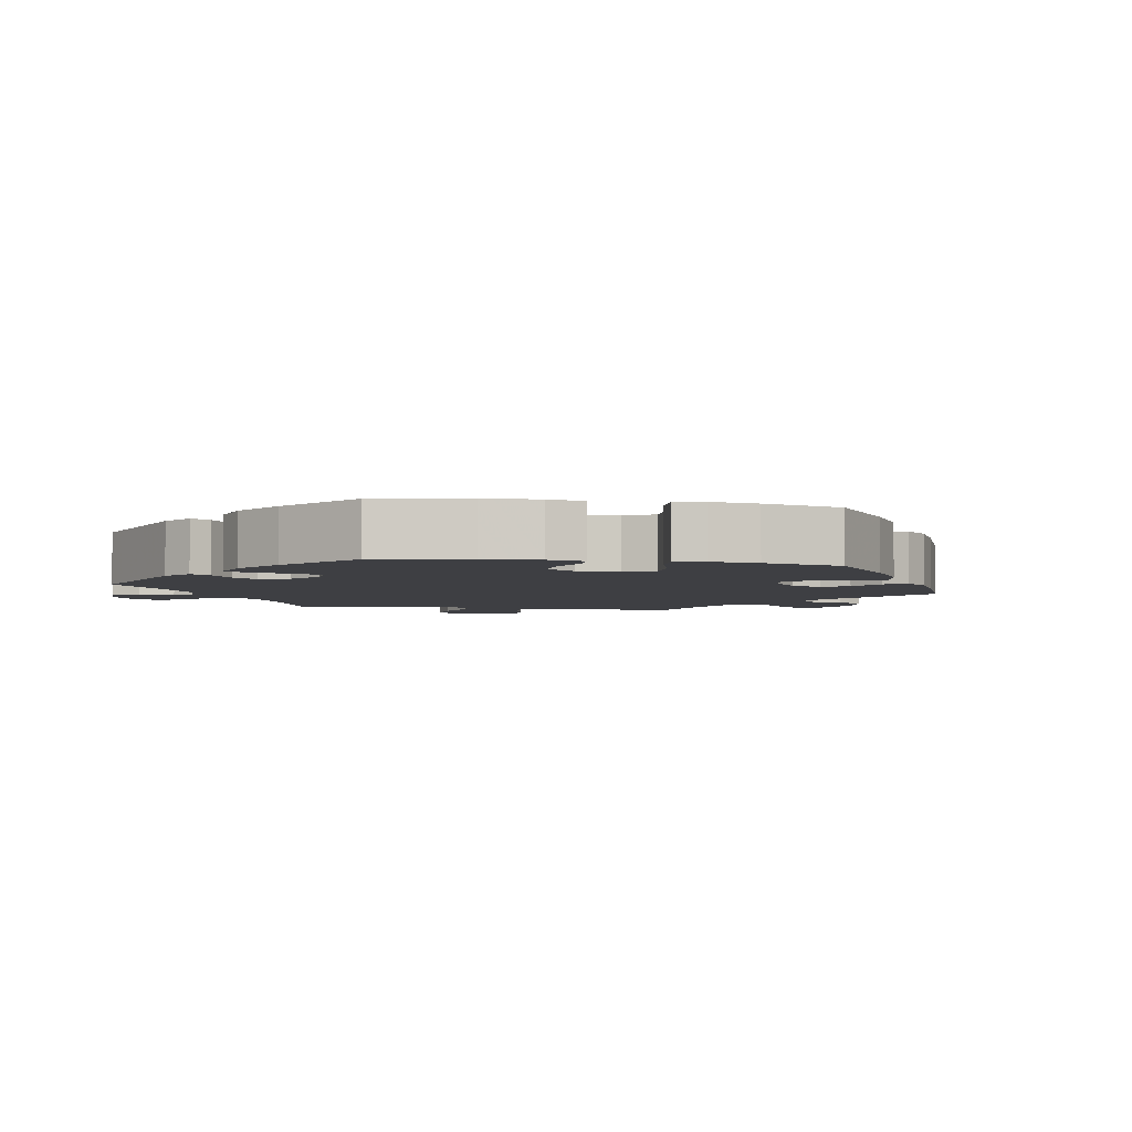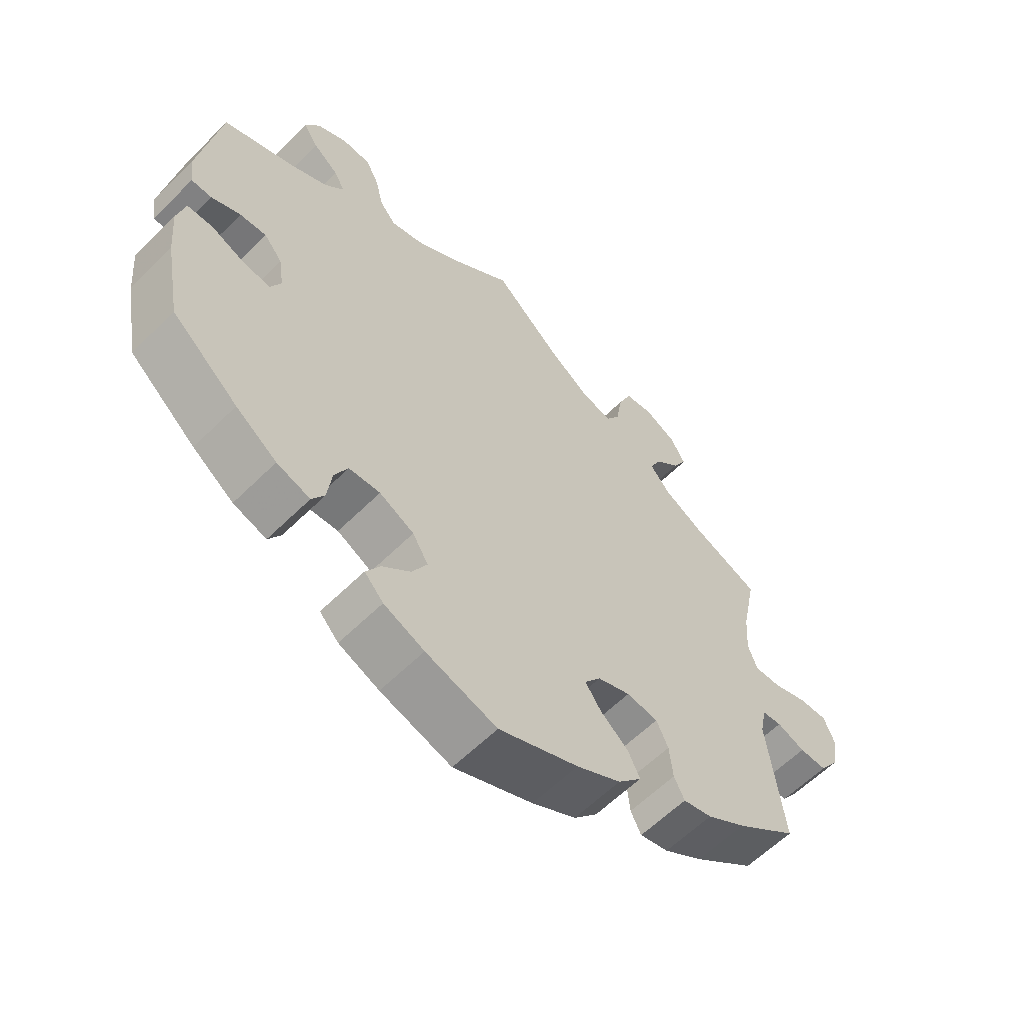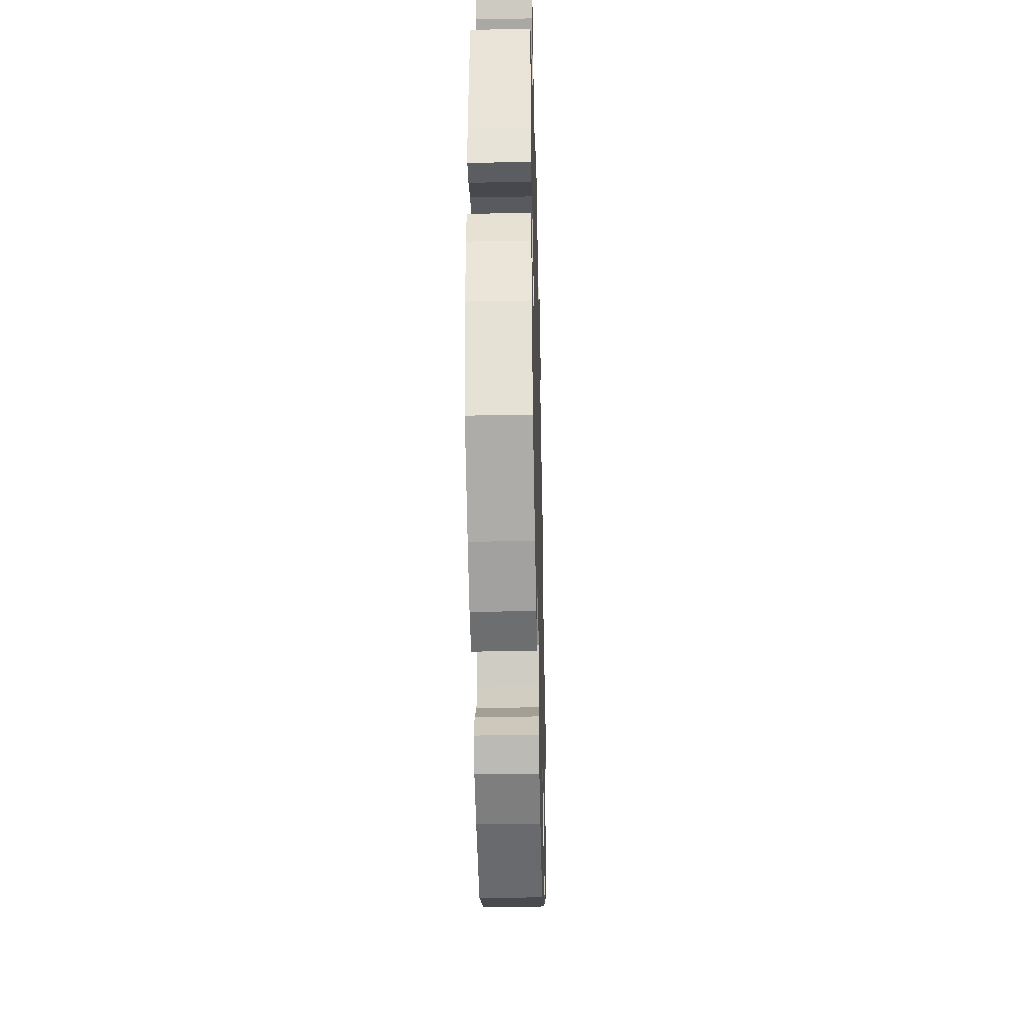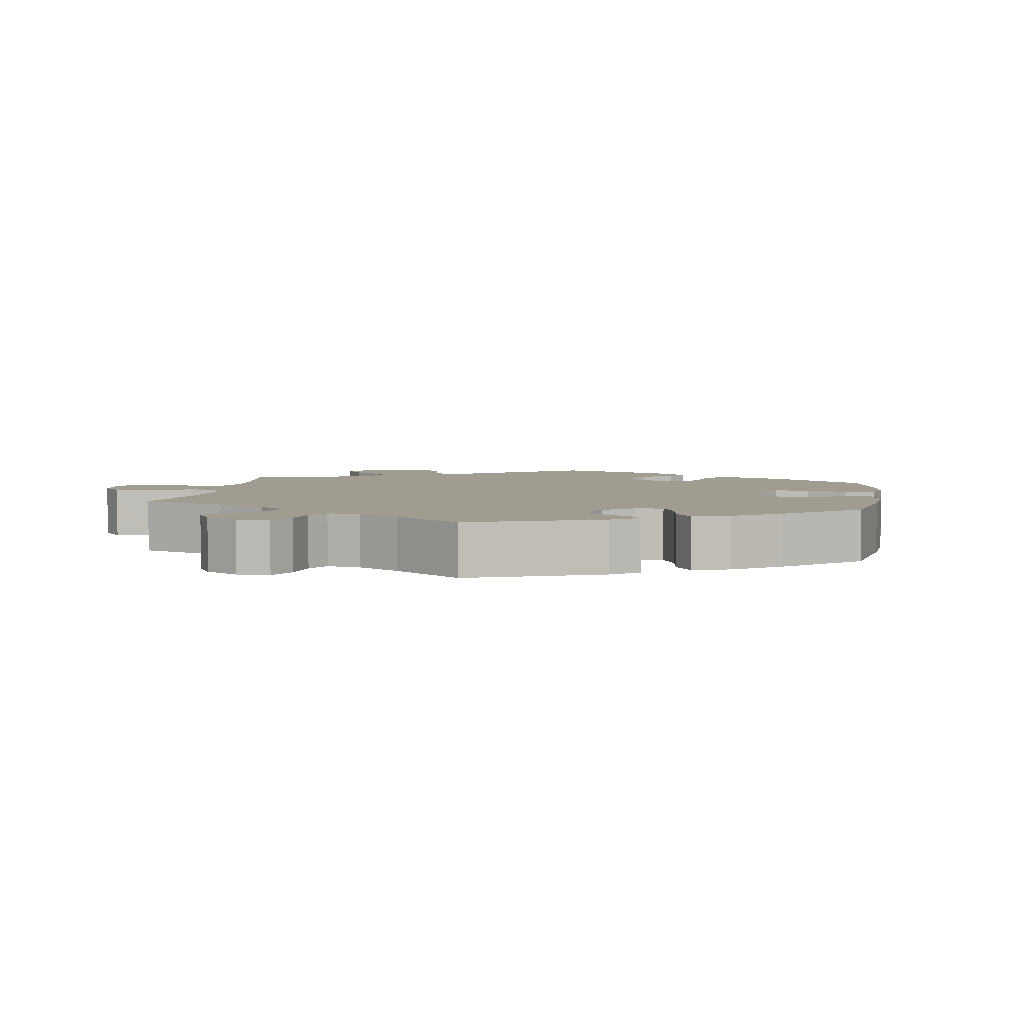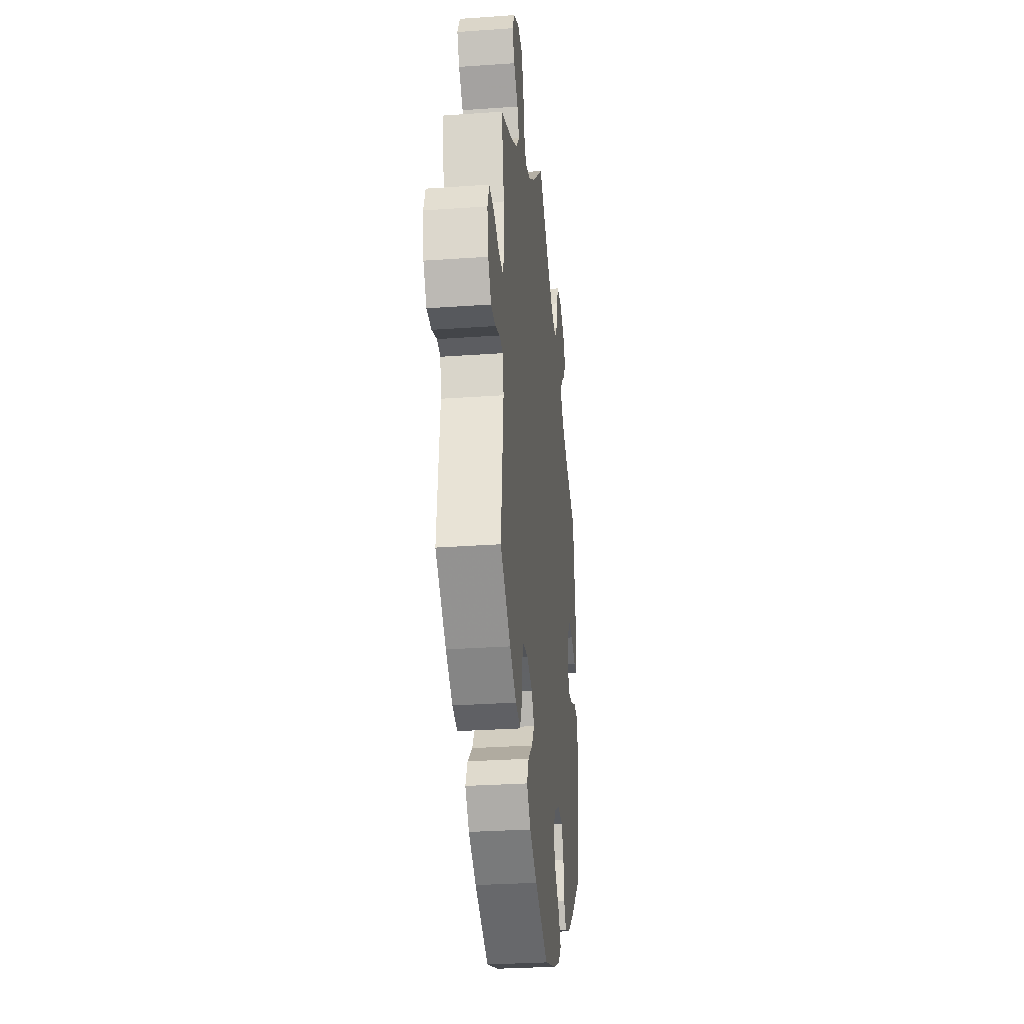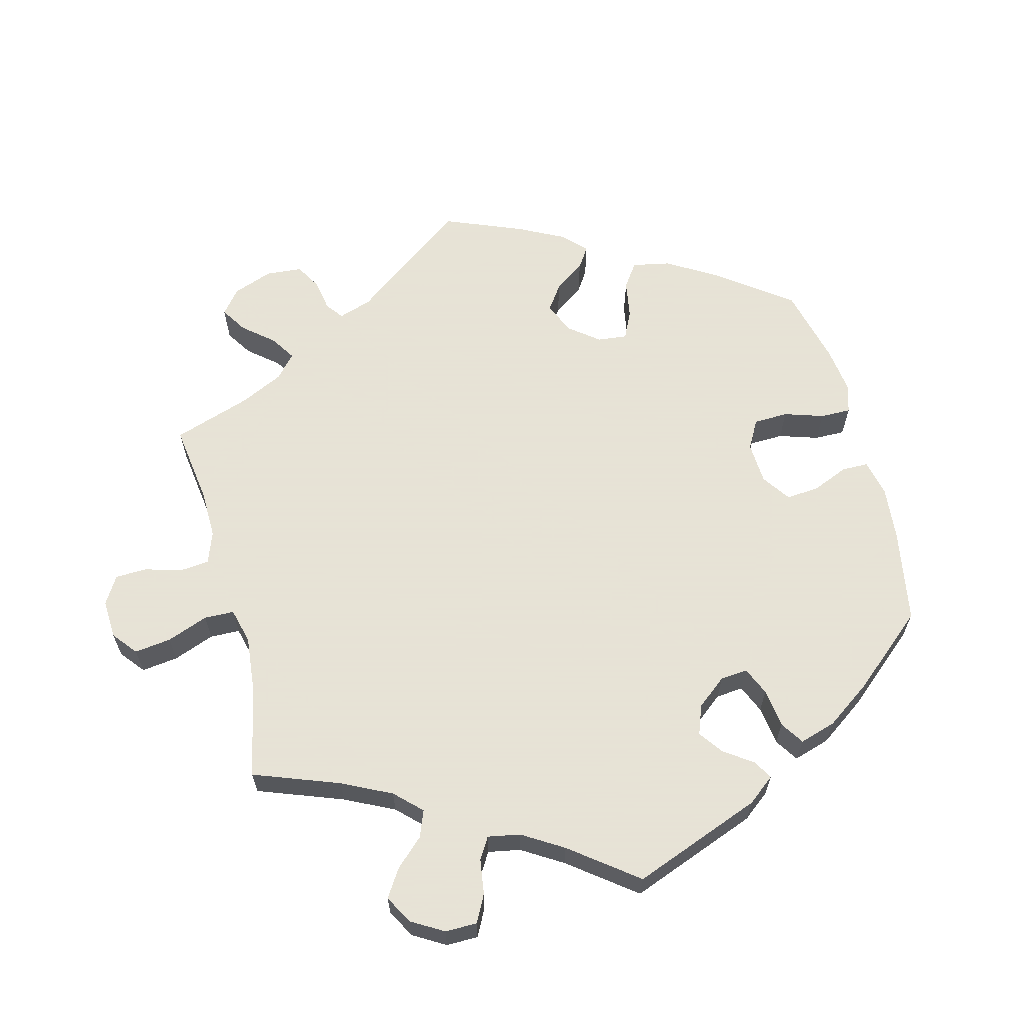
<metadata>
{"format":"obj","ext":"obj","renderer":"f3d","projection":"perspective","resolution":1024,"background":"white","views":[{"elev":-4.2,"azim":139.7,"up":"+Y"},{"elev":-60.5,"azim":135.2,"up":"+Z"},{"elev":-36.8,"azim":91.4,"up":"+Z"},{"elev":4.4,"azim":68.8,"up":"+Y"},{"elev":-29.3,"azim":-84.0,"up":"+Z"},{"elev":62.8,"azim":45.5,"up":"+Y"}]}
</metadata>
<code>
v 0.398 0.07 -0.375
v 0.335 0.07 -0.42
v 0.284 0.07 -0.436
v 0.265 0.07 -0.404
v 0.258 0.07 -0.349
v 0.238 0.07 -0.307
v 0.19 0.07 -0.303
v 0.137 0.07 -0.33
v 0.113 0.07 -0.37
v 0.136 0.07 -0.413
v 0.179 0.07 -0.452
v 0.201 0.07 -0.489
v 0.172 0.07 -0.52
v 0.11 0.07 -0.546
v 0.001 0.07 -0.578
v -0.121 0.07 -0.525
v -0.189 0.07 -0.487
v -0.225 0.07 -0.446
v -0.207 0.07 -0.408
v -0.165 0.07 -0.373
v -0.14 0.07 -0.337
v -0.165 0.07 -0.303
v -0.215 0.07 -0.283
v -0.263 0.07 -0.289
v -0.281 0.07 -0.328
v -0.286 0.07 -0.381
v -0.302 0.07 -0.413
v -0.346 0.07 -0.402
v -0.406 0.07 -0.363
v -0.501 0.07 -0.289
v -0.477 0.07 -0.088
v -0.487 0.07 -0.039
v -0.517 0.07 -0.035
v -0.56 0.07 -0.051
v -0.602 0.07 -0.051
v -0.631 0.07 -0.009
v -0.641 0.07 0.05
v -0.625 0.07 0.091
v -0.581 0.07 0.089
v -0.529 0.07 0.07
v -0.487 0.07 0.068
v -0.473 0.07 0.109
v -0.478 0.07 0.176
v -0.501 0.07 0.289
v -0.395 0.07 0.332
v -0.335 0.07 0.365
v -0.304 0.07 0.402
v -0.321 0.07 0.439
v -0.36 0.07 0.477
v -0.381 0.07 0.516
v -0.359 0.07 0.556
v -0.31 0.07 0.581
v -0.266 0.07 0.574
v -0.246 0.07 0.526
v -0.236 0.07 0.465
v -0.214 0.07 0.429
v -0.164 0.07 0.443
v -0.1 0.07 0.489
v -0.001 0.07 0.578
v 0.098 0.07 0.496
v 0.162 0.07 0.453
v 0.211 0.07 0.439
v 0.236 0.07 0.47
v 0.248 0.07 0.522
v 0.269 0.07 0.563
v 0.314 0.07 0.564
v 0.36 0.07 0.538
v 0.382 0.07 0.499
v 0.359 0.07 0.463
v 0.32 0.07 0.432
v 0.303 0.07 0.401
v 0.333 0.07 0.366
v 0.392 0.07 0.334
v 0.5 0.07 0.289
v 0.531 0.07 0.097
v 0.524 0.07 0.049
v 0.493 0.07 0.049
v 0.448 0.07 0.07
v 0.407 0.07 0.074
v 0.379 0.07 0.04
v 0.371 0.07 -0.013
v 0.387 0.07 -0.048
v 0.43 0.07 -0.043
v 0.481 0.07 -0.022
v 0.52 0.07 -0.024
v 0.532 0.07 -0.076
v 0.525 0.07 -0.155
v 0.5 0.07 -0.289
v 0.398 0 -0.375
v 0.335 0 -0.42
v 0.284 0 -0.436
v 0.265 0 -0.404
v 0.258 0 -0.349
v 0.238 0 -0.307
v 0.19 0 -0.303
v 0.137 0 -0.33
v 0.113 0 -0.37
v 0.136 0 -0.413
v 0.179 0 -0.452
v 0.201 0 -0.489
v 0.172 0 -0.52
v 0.11 0 -0.546
v 0.001 0 -0.578
v -0.121 0 -0.525
v -0.189 0 -0.487
v -0.225 0 -0.446
v -0.207 0 -0.408
v -0.165 0 -0.373
v -0.14 0 -0.337
v -0.165 0 -0.303
v -0.215 0 -0.283
v -0.263 0 -0.289
v -0.281 0 -0.328
v -0.286 0 -0.381
v -0.302 0 -0.413
v -0.346 0 -0.402
v -0.406 0 -0.363
v -0.501 0 -0.289
v -0.477 0 -0.088
v -0.487 0 -0.039
v -0.517 0 -0.035
v -0.56 0 -0.051
v -0.602 0 -0.051
v -0.631 0 -0.009
v -0.641 0 0.05
v -0.625 0 0.091
v -0.581 0 0.089
v -0.529 0 0.07
v -0.487 0 0.068
v -0.473 0 0.109
v -0.478 0 0.176
v -0.501 0 0.289
v -0.395 0 0.332
v -0.335 0 0.365
v -0.304 0 0.402
v -0.321 0 0.439
v -0.36 0 0.477
v -0.381 0 0.516
v -0.359 0 0.556
v -0.31 0 0.581
v -0.266 0 0.574
v -0.246 0 0.526
v -0.236 0 0.465
v -0.214 0 0.429
v -0.164 0 0.443
v -0.1 0 0.489
v -0.001 0 0.578
v 0.098 0 0.496
v 0.162 0 0.453
v 0.211 0 0.439
v 0.236 0 0.47
v 0.248 0 0.522
v 0.269 0 0.563
v 0.314 0 0.564
v 0.36 0 0.538
v 0.382 0 0.499
v 0.359 0 0.463
v 0.32 0 0.432
v 0.303 0 0.401
v 0.333 0 0.366
v 0.392 0 0.334
v 0.5 0 0.289
v 0.531 0 0.097
v 0.524 0 0.049
v 0.493 0 0.049
v 0.448 0 0.07
v 0.407 0 0.074
v 0.379 0 0.04
v 0.371 0 -0.013
v 0.387 0 -0.048
v 0.43 0 -0.043
v 0.481 0 -0.022
v 0.52 0 -0.024
v 0.532 0 -0.076
v 0.525 0 -0.155
v 0.5 0 -0.289
f 83 84 85 86
f 82 83 86 87
f 75 76 77 78
f 73 74 75 78
f 72 73 78 79
f 71 72 79 80
f 67 68 69 70
f 67 70 71
f 66 67 71
f 63 64 65 66
f 62 63 66 71
f 61 62 71 80
f 58 59 60
f 57 58 60 61
f 56 57 61 80
f 52 53 54 55
f 52 55 56
f 51 52 56
f 48 49 50 51
f 47 48 51 56
f 46 47 56 80
f 43 44 45
f 42 43 45 46
f 41 42 46 80
f 37 38 39 40
f 37 40 41
f 33 34 35 36
f 32 33 36 37
f 28 29 30 31
f 28 31 32
f 25 26 27 28
f 24 25 28 32
f 23 24 32
f 22 23 32
f 17 18 19 20
f 17 20 21
f 16 17 21
f 15 16 21
f 14 15 21
f 13 14 21 22
f 10 11 12 13
f 9 10 13 22
f 2 3 4 5
f 2 5 6
f 1 2 6
f 82 87 88 1
f 37 41 80 81
f 32 37 81 82
f 8 9 22 32
f 7 8 32 82
f 6 7 82
f 1 6 82
f 174 173 172 171
f 175 174 171 170
f 166 165 164 163
f 166 163 162 161
f 167 166 161 160
f 168 167 160 159
f 158 157 156 155
f 159 158 155
f 159 155 154
f 154 153 152 151
f 159 154 151 150
f 168 159 150 149
f 148 147 146
f 149 148 146 145
f 168 149 145 144
f 143 142 141 140
f 144 143 140
f 144 140 139
f 139 138 137 136
f 144 139 136 135
f 168 144 135 134
f 133 132 131
f 134 133 131 130
f 168 134 130 129
f 128 127 126 125
f 129 128 125
f 124 123 122 121
f 125 124 121 120
f 119 118 117 116
f 120 119 116
f 116 115 114 113
f 120 116 113 112
f 120 112 111
f 120 111 110
f 108 107 106 105
f 109 108 105
f 109 105 104
f 109 104 103
f 109 103 102
f 110 109 102 101
f 101 100 99 98
f 110 101 98 97
f 93 92 91 90
f 94 93 90
f 94 90 89
f 89 176 175 170
f 169 168 129 125
f 170 169 125 120
f 120 110 97 96
f 170 120 96 95
f 170 95 94
f 170 94 89
f 1 89 90 2
f 2 90 91 3
f 3 91 92 4
f 4 92 93 5
f 5 93 94 6
f 6 94 95 7
f 7 95 96 8
f 8 96 97 9
f 9 97 98 10
f 10 98 99 11
f 11 99 100 12
f 12 100 101 13
f 13 101 102 14
f 14 102 103 15
f 15 103 104 16
f 16 104 105 17
f 17 105 106 18
f 18 106 107 19
f 19 107 108 20
f 20 108 109 21
f 21 109 110 22
f 22 110 111 23
f 23 111 112 24
f 24 112 113 25
f 25 113 114 26
f 26 114 115 27
f 27 115 116 28
f 28 116 117 29
f 29 117 118 30
f 30 118 119 31
f 31 119 120 32
f 32 120 121 33
f 33 121 122 34
f 34 122 123 35
f 35 123 124 36
f 36 124 125 37
f 37 125 126 38
f 38 126 127 39
f 39 127 128 40
f 40 128 129 41
f 41 129 130 42
f 42 130 131 43
f 43 131 132 44
f 44 132 133 45
f 45 133 134 46
f 46 134 135 47
f 47 135 136 48
f 48 136 137 49
f 49 137 138 50
f 50 138 139 51
f 51 139 140 52
f 52 140 141 53
f 53 141 142 54
f 54 142 143 55
f 55 143 144 56
f 56 144 145 57
f 57 145 146 58
f 58 146 147 59
f 59 147 148 60
f 60 148 149 61
f 61 149 150 62
f 62 150 151 63
f 63 151 152 64
f 64 152 153 65
f 65 153 154 66
f 66 154 155 67
f 67 155 156 68
f 68 156 157 69
f 69 157 158 70
f 70 158 159 71
f 71 159 160 72
f 72 160 161 73
f 73 161 162 74
f 74 162 163 75
f 75 163 164 76
f 76 164 165 77
f 77 165 166 78
f 78 166 167 79
f 79 167 168 80
f 80 168 169 81
f 81 169 170 82
f 82 170 171 83
f 83 171 172 84
f 84 172 173 85
f 85 173 174 86
f 86 174 175 87
f 87 175 176 88
f 88 176 89 1

</code>
